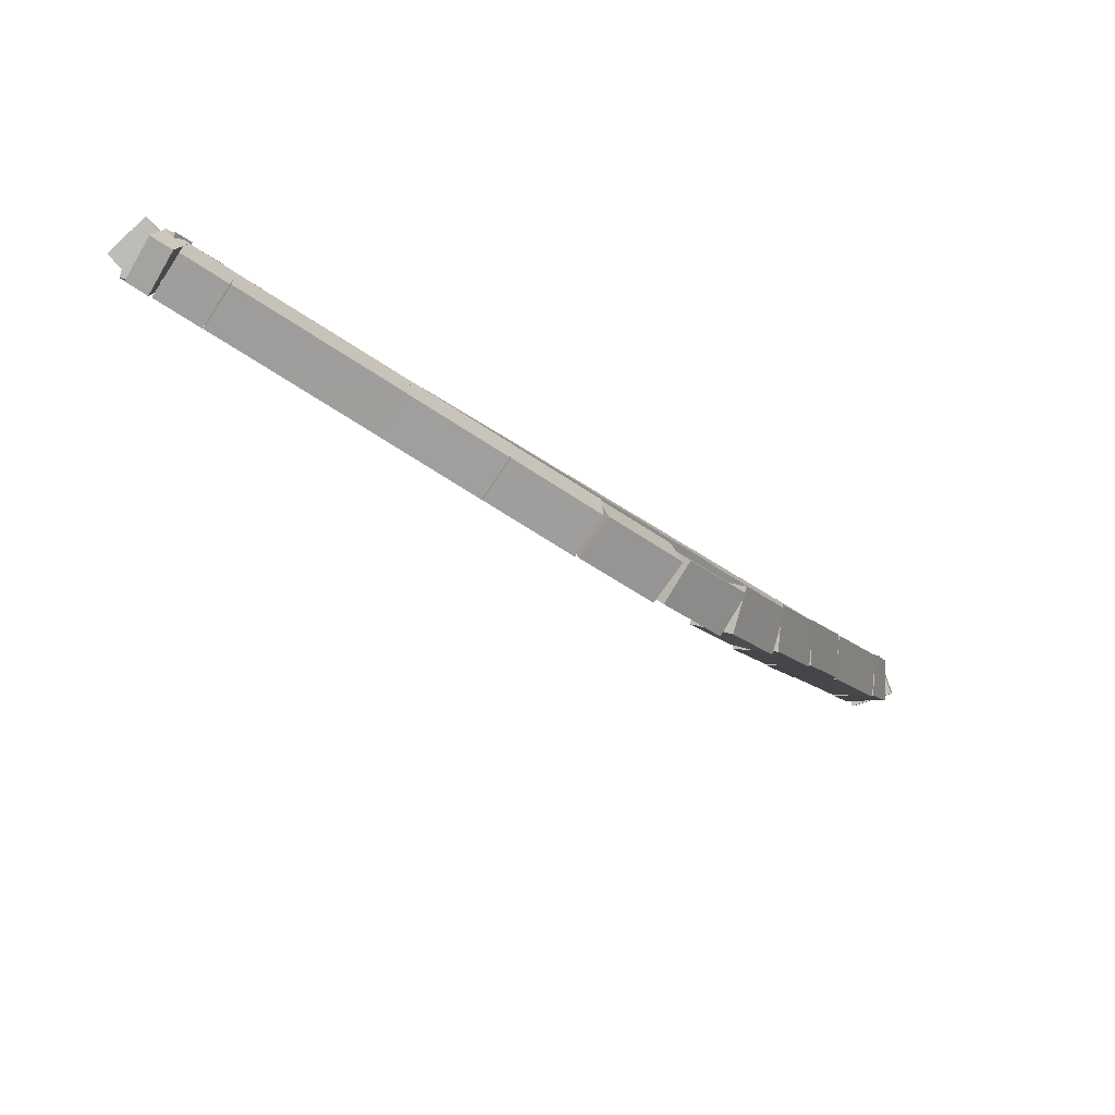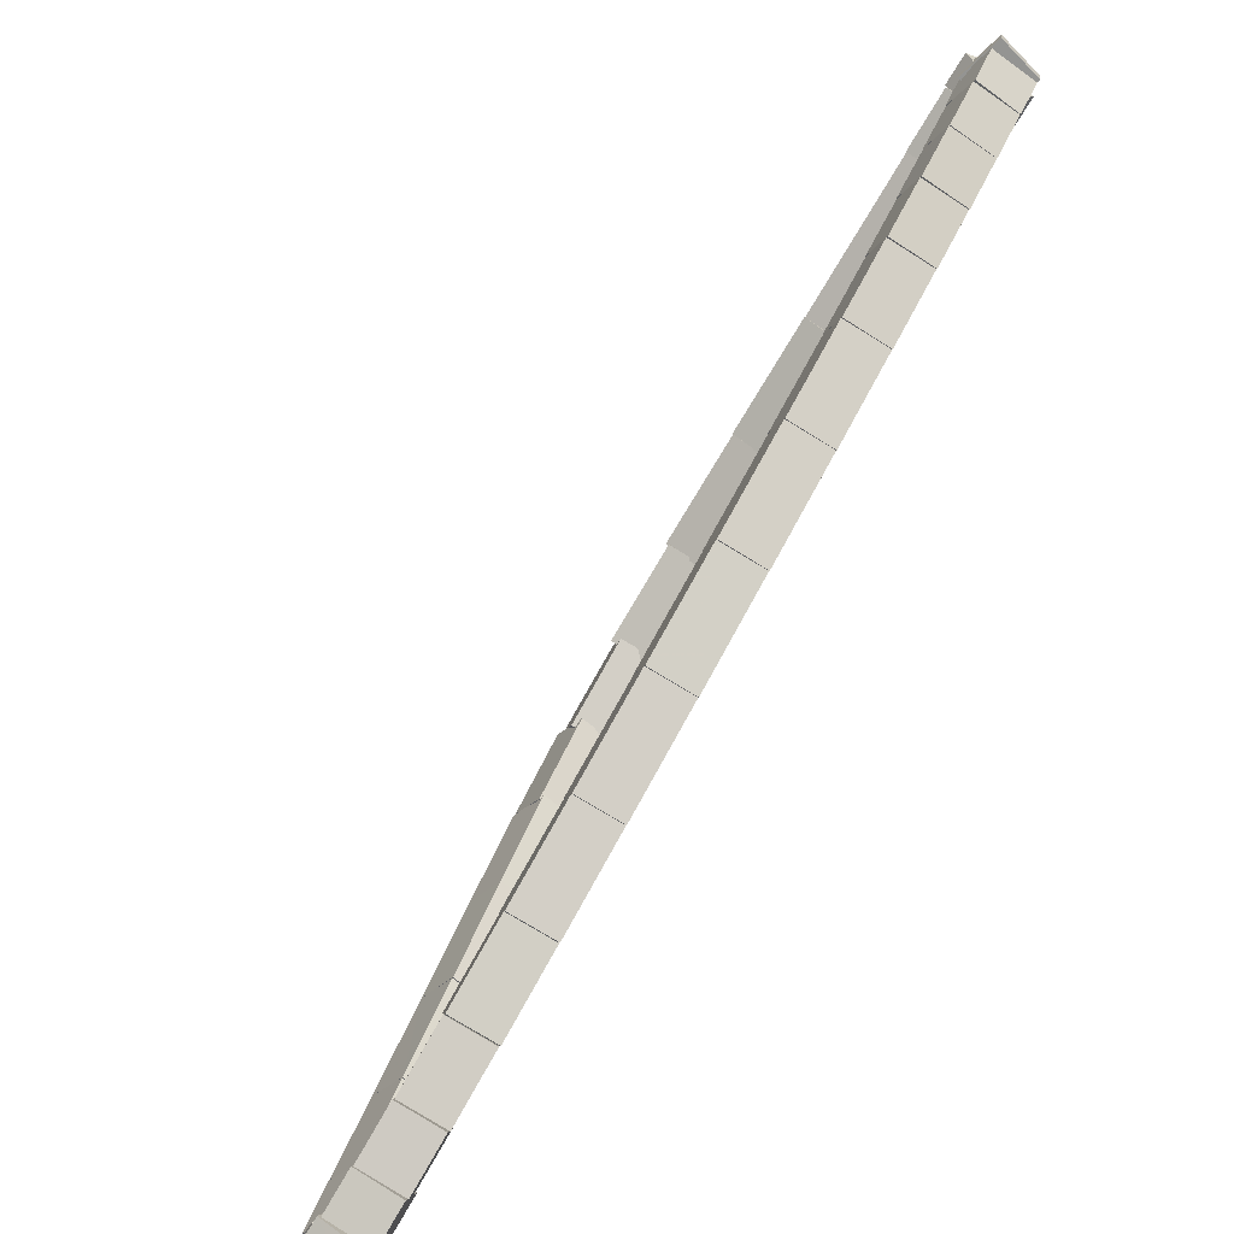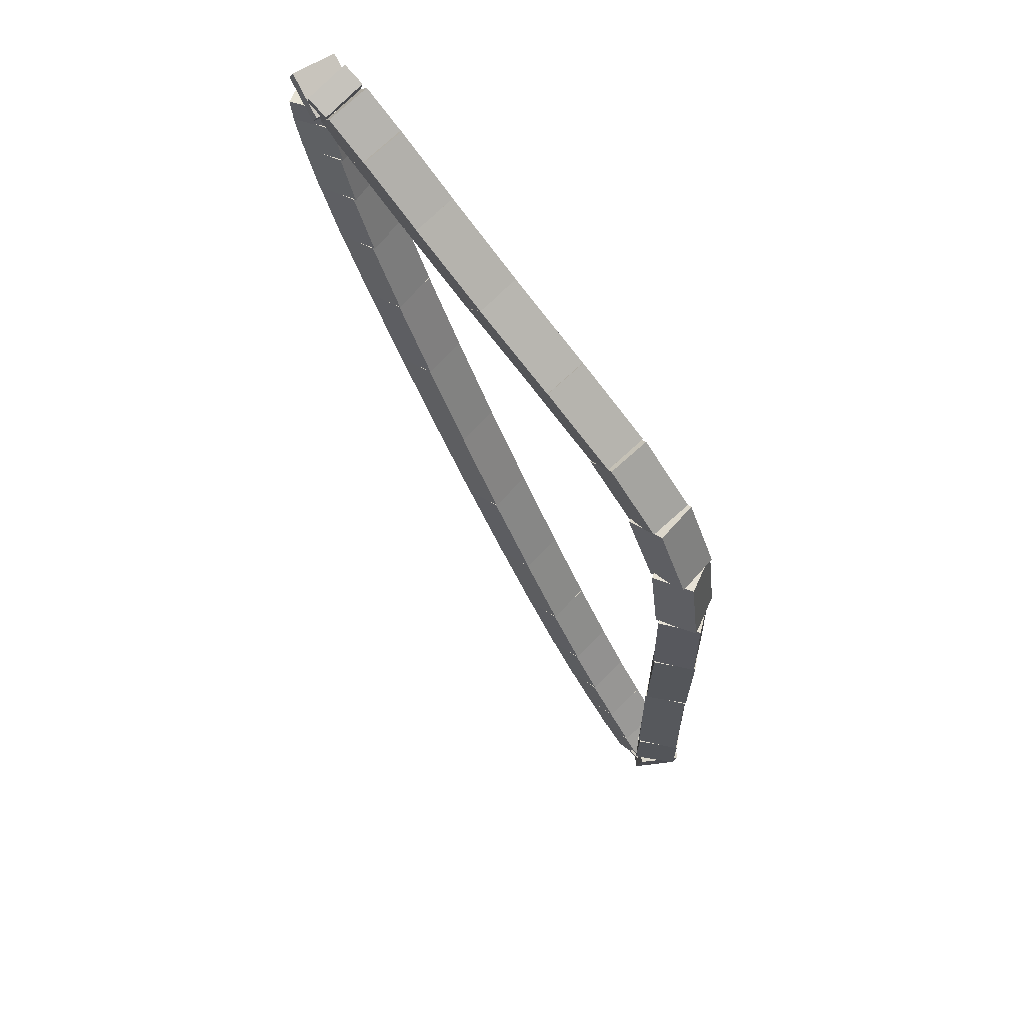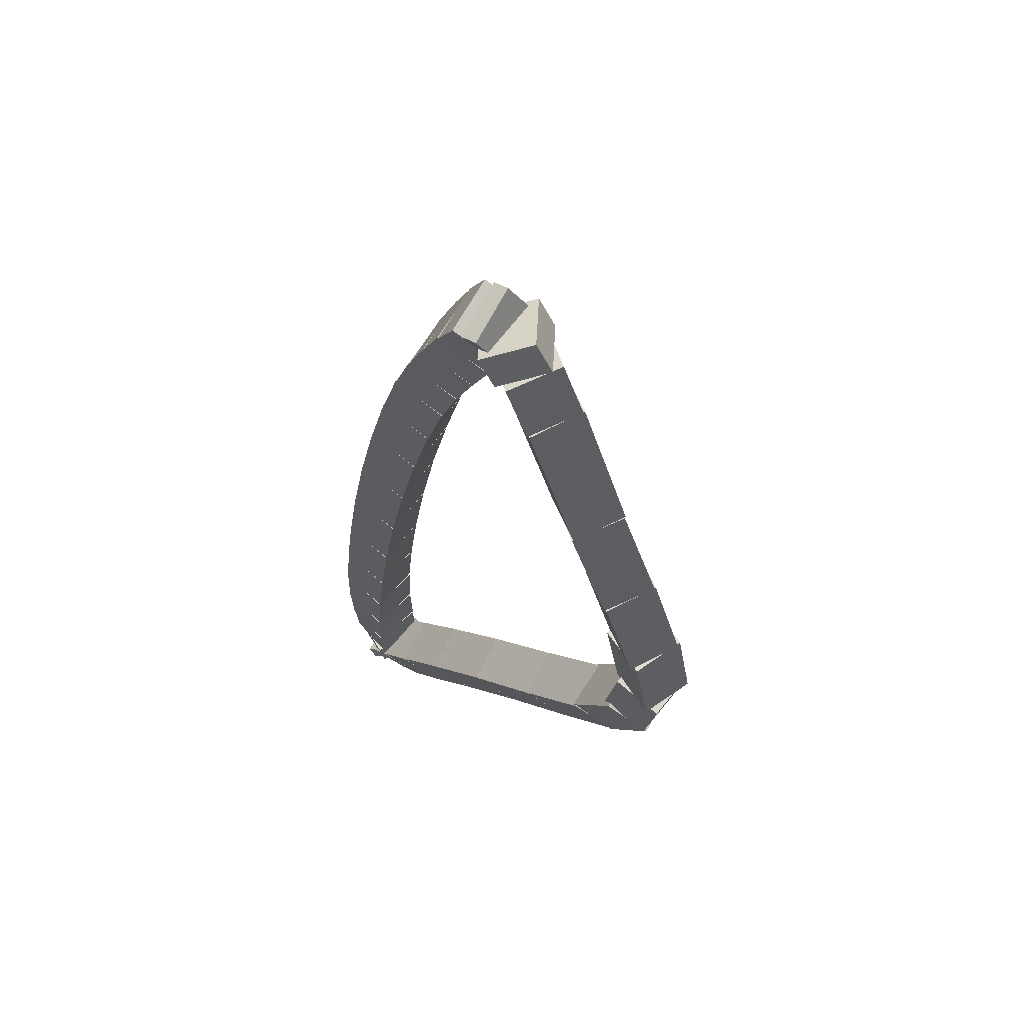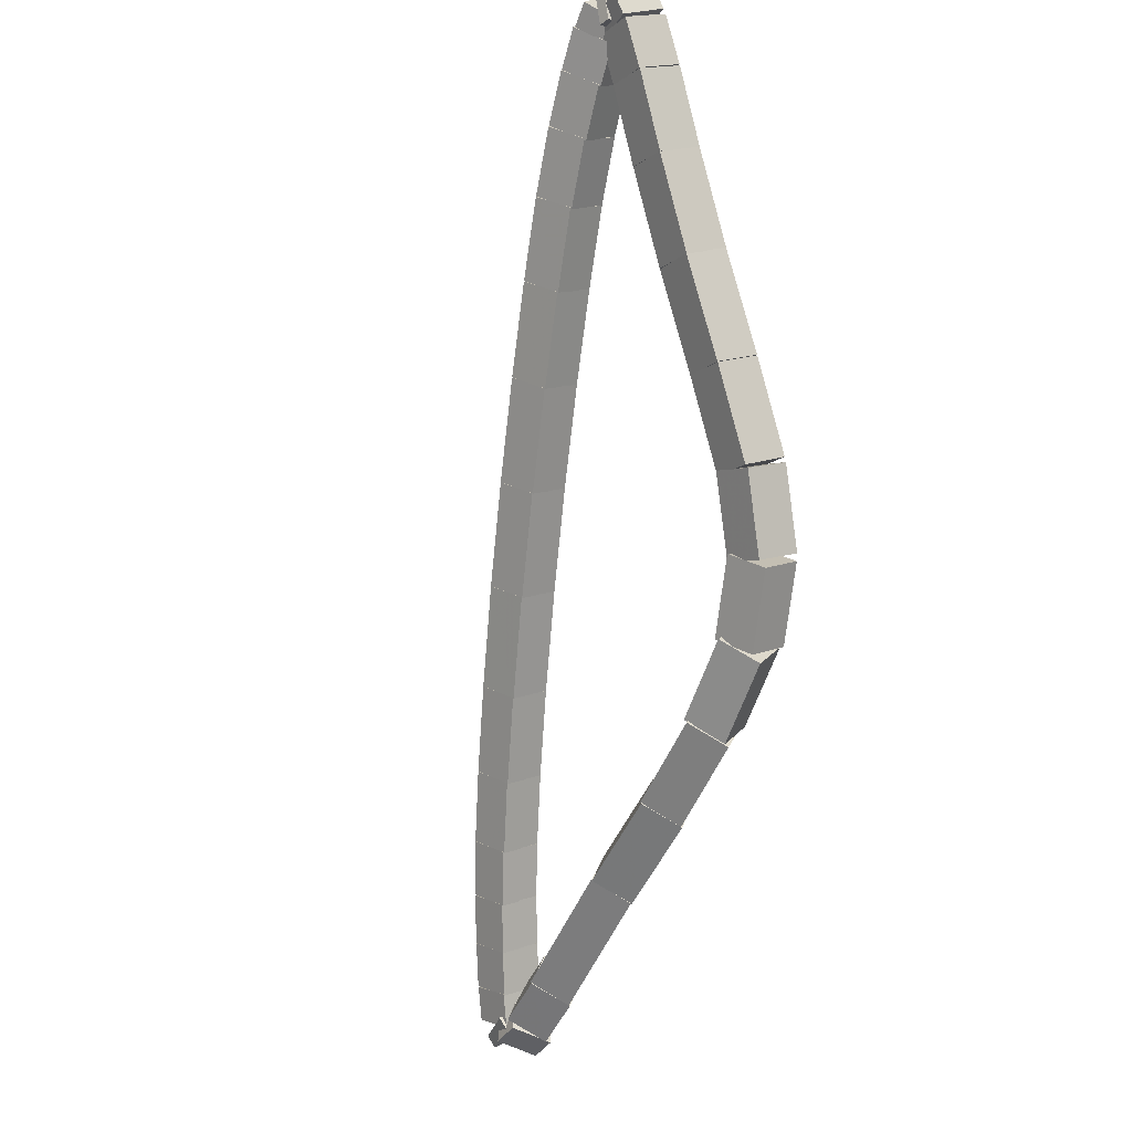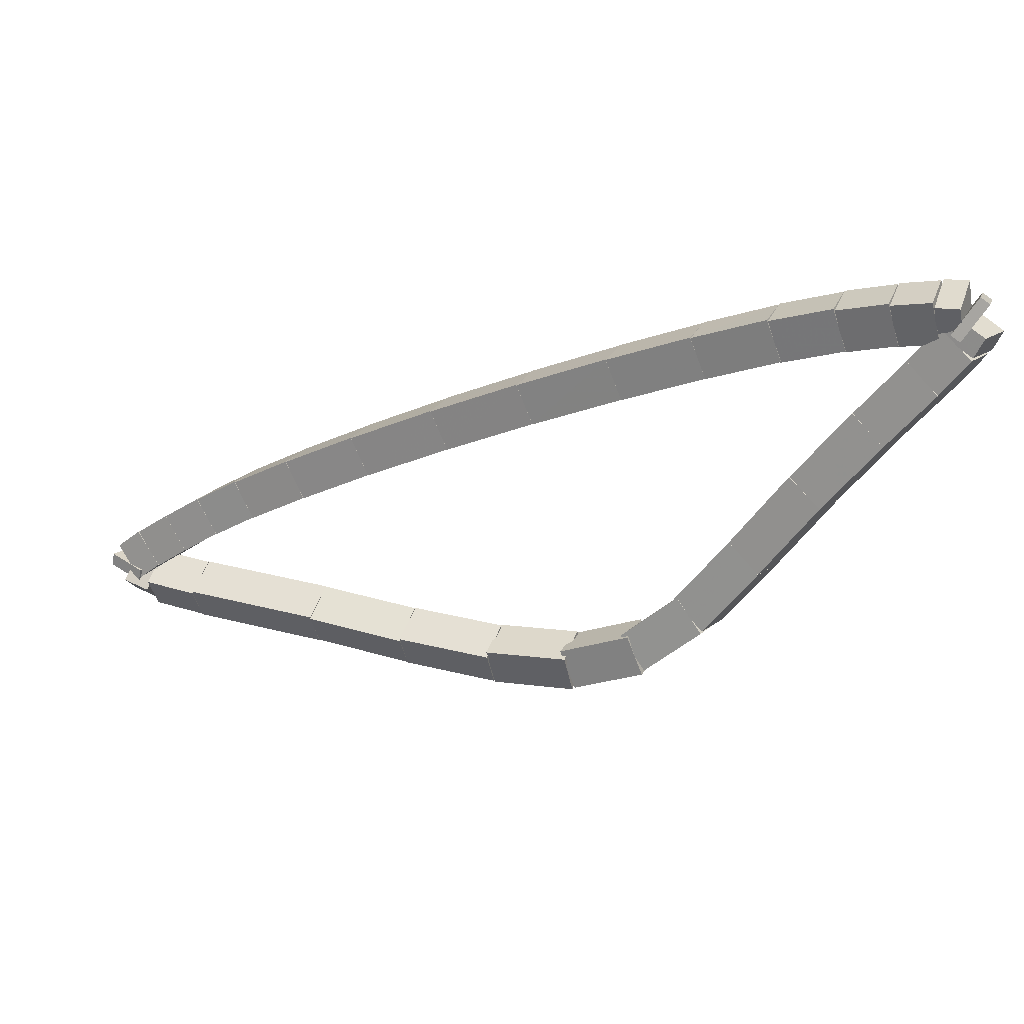
<metadata>
{"format":"obj","ext":"obj","renderer":"f3d","projection":"perspective","resolution":1024,"background":"white","views":[{"elev":-29.9,"azim":176.4,"up":"+Y"},{"elev":21.3,"azim":132.9,"up":"+Z"},{"elev":-43.2,"azim":154.0,"up":"+Y"},{"elev":30.1,"azim":-99.5,"up":"+Z"},{"elev":-73.9,"azim":129.3,"up":"+Y"},{"elev":-25.9,"azim":77.3,"up":"+Y"}]}
</metadata>
<code>
g name
v 36.7 39.2 38.4
v 36.71 38.94 38.5
v 36.45 38.89 38.4
v 36.44 39.16 38.29
v 36.42 39.43 39
v 36.43 39.17 39.1
v 36.17 39.12 39
v 36.16 39.38 38.9
f 1 2 3 4
f 6 2 1 5
f 5 1 4 8
f 6 5 8 7
f 8 4 3 7
f 7 3 2 6
g name
v 36.97 39.01 37.83
v 37 38.75 37.93
v 36.74 38.68 37.83
v 36.72 38.95 37.73
v 36.69 39.21 38.4
v 36.71 38.95 38.5
v 36.46 38.88 38.4
v 36.44 39.15 38.29
f 9 10 11 12
f 14 10 9 13
f 13 9 12 16
f 14 13 16 15
f 16 12 11 15
f 15 11 10 14
g name
v 37.24 38.9 37.35
v 37.31 38.65 37.46
v 37.08 38.53 37.35
v 37 38.78 37.24
v 36.94 39.03 37.83
v 37.01 38.78 37.94
v 36.78 38.66 37.83
v 36.71 38.91 37.72
f 17 18 19 20
f 22 18 17 21
f 21 17 20 24
f 22 21 24 23
f 24 20 19 23
f 23 19 18 22
g name
v 37.52 38.91 36.98
v 37.66 38.7 37.11
v 37.51 38.51 36.98
v 37.37 38.71 36.84
v 37.16 38.92 37.35
v 37.3 38.71 37.49
v 37.15 38.52 37.35
v 37.01 38.72 37.21
f 25 26 27 28
f 30 26 25 29
f 29 25 28 32
f 30 29 32 31
f 32 28 27 31
f 31 27 26 30
g name
v 37.9 39.02 36.71
v 38.05 38.85 36.88
v 38 38.63 36.71
v 37.85 38.8 36.54
v 37.47 38.9 36.98
v 37.62 38.74 37.15
v 37.57 38.52 36.98
v 37.42 38.68 36.8
f 33 34 35 36
f 38 34 33 37
f 37 33 36 40
f 38 37 40 39
f 40 36 35 39
f 39 35 34 38
g name
v 38.39 39.21 36.48
v 38.53 39.06 36.67
v 38.54 38.84 36.48
v 38.39 39 36.3
v 37.87 39.01 36.71
v 38.02 38.85 36.89
v 38.02 38.64 36.71
v 37.88 38.8 36.52
f 41 42 43 44
f 46 42 41 45
f 45 41 44 48
f 46 45 48 47
f 48 44 43 47
f 47 43 42 46
g name
v 38.94 39.44 36.25
v 39.08 39.28 36.44
v 39.09 39.07 36.25
v 38.95 39.23 36.06
v 38.39 39.21 36.48
v 38.53 39.06 36.67
v 38.54 38.84 36.48
v 38.4 39 36.3
f 49 50 51 52
f 54 50 49 53
f 53 49 52 56
f 54 53 56 55
f 56 52 51 55
f 55 51 50 54
g name
v 39.47 39.65 36.02
v 39.61 39.49 36.2
v 39.61 39.27 36.02
v 39.47 39.43 35.83
v 38.94 39.44 36.25
v 39.09 39.28 36.44
v 39.09 39.07 36.25
v 38.95 39.23 36.07
f 57 58 59 60
f 62 58 57 61
f 61 57 60 64
f 62 61 64 63
f 64 60 59 63
f 63 59 58 62
g name
v 39.89 39.8 35.82
v 40.03 39.65 36
v 40.03 39.43 35.82
v 39.88 39.59 35.64
v 39.47 39.65 36.02
v 39.62 39.49 36.2
v 39.61 39.27 36.02
v 39.46 39.43 35.83
f 65 66 67 68
f 70 66 65 69
f 69 65 68 72
f 70 69 72 71
f 72 68 67 71
f 71 67 66 70
g name
v 40.15 39.91 35.71
v 40.29 39.75 35.89
v 40.3 39.54 35.71
v 40.15 39.7 35.52
v 39.88 39.8 35.82
v 40.03 39.65 36.01
v 40.03 39.43 35.82
v 39.89 39.59 35.63
f 73 74 75 76
f 78 74 73 77
f 77 73 76 80
f 78 77 80 79
f 80 76 75 79
f 79 75 74 78
g name
v 40.25 39.97 35.67
v 40.39 39.81 35.87
v 40.44 39.61 35.67
v 40.31 39.77 35.48
v 40.13 39.9 35.71
v 40.26 39.74 35.9
v 40.31 39.55 35.71
v 40.18 39.7 35.51
f 81 82 83 84
f 86 82 81 85
f 85 81 84 88
f 86 85 88 87
f 88 84 83 87
f 87 83 82 86
g name
v 40.15 39.84 35.73
v 40.34 39.67 35.85
v 40.55 39.83 35.73
v 40.35 39.99 35.62
v 40.15 39.79 35.67
v 40.34 39.63 35.79
v 40.55 39.78 35.67
v 40.35 39.95 35.56
f 89 90 91 92
f 94 90 89 93
f 93 89 92 96
f 94 93 96 95
f 96 92 91 95
f 95 91 90 94
g name
v 40.18 39.69 35.86
v 40.42 39.79 35.97
v 40.36 40.05 35.86
v 40.12 39.94 35.75
v 40.26 39.65 35.73
v 40.5 39.76 35.84
v 40.44 40.01 35.73
v 40.2 39.9 35.62
f 97 98 99 100
f 102 98 97 101
f 101 97 100 104
f 102 101 104 103
f 104 100 99 103
f 103 99 98 102
g name
v 40.07 39.72 36.07
v 40.28 39.87 36.19
v 40.18 40.1 36.07
v 39.97 39.95 35.95
v 40.22 39.68 35.86
v 40.43 39.83 35.98
v 40.32 40.06 35.86
v 40.12 39.91 35.74
f 105 106 107 108
f 110 106 105 109
f 109 105 108 112
f 110 109 112 111
f 112 108 107 111
f 111 107 106 110
g name
v 39.88 39.75 36.33
v 40.07 39.92 36.46
v 39.96 40.15 36.33
v 39.76 39.98 36.21
v 40.08 39.71 36.07
v 40.28 39.88 36.19
v 40.16 40.11 36.07
v 39.97 39.94 35.95
f 113 114 115 116
f 118 114 113 117
f 117 113 116 120
f 118 117 120 119
f 120 116 115 119
f 119 115 114 118
g name
v 39.62 39.79 36.65
v 39.8 39.97 36.78
v 39.67 40.18 36.65
v 39.49 40 36.52
v 39.89 39.75 36.33
v 40.07 39.93 36.46
v 39.94 40.15 36.33
v 39.77 39.97 36.2
f 121 122 123 124
f 126 122 121 125
f 125 121 124 128
f 126 125 128 127
f 128 124 123 127
f 127 123 122 126
g name
v 39.28 39.81 37.03
v 39.44 40 37.17
v 39.31 40.21 37.03
v 39.15 40.02 36.9
v 39.63 39.78 36.65
v 39.79 39.97 36.79
v 39.66 40.18 36.65
v 39.5 39.99 36.52
f 129 130 131 132
f 134 130 129 133
f 133 129 132 136
f 134 133 136 135
f 136 132 131 135
f 135 131 130 134
g name
v 38.88 39.82 37.47
v 39.03 40.02 37.6
v 38.89 40.22 37.47
v 38.74 40.03 37.33
v 39.29 39.81 37.03
v 39.44 40 37.17
v 39.3 40.21 37.03
v 39.15 40.01 36.89
f 137 138 139 140
f 142 138 137 141
f 141 137 140 144
f 142 141 144 143
f 144 140 139 143
f 143 139 138 142
g name
v 38.42 39.83 37.94
v 38.57 40.03 38.08
v 38.43 40.23 37.94
v 38.28 40.03 37.8
v 38.88 39.82 37.47
v 39.03 40.02 37.61
v 38.89 40.22 37.47
v 38.74 40.03 37.33
f 145 146 147 148
f 150 146 145 149
f 149 145 148 152
f 150 149 152 151
f 152 148 147 151
f 151 147 146 150
g name
v 37.95 39.83 38.42
v 38.09 40.03 38.56
v 37.94 40.23 38.42
v 37.8 40.03 38.28
v 38.42 39.83 37.94
v 38.56 40.03 38.08
v 38.42 40.23 37.94
v 38.28 40.03 37.8
f 153 154 155 156
f 158 154 153 157
f 157 153 156 160
f 158 157 160 159
f 160 156 155 159
f 159 155 154 158
g name
v 37.47 39.82 38.88
v 37.61 40.02 39.02
v 37.46 40.22 38.88
v 37.33 40.02 38.73
v 37.95 39.83 38.42
v 38.08 40.03 38.56
v 37.94 40.23 38.42
v 37.81 40.03 38.27
f 161 162 163 164
f 166 162 161 165
f 165 161 164 168
f 166 165 168 167
f 168 164 163 167
f 167 163 162 166
g name
v 37.06 39.8 39.27
v 37.19 40.01 39.41
v 37.04 40.2 39.27
v 36.92 39.99 39.12
v 37.48 39.82 38.88
v 37.61 40.03 39.02
v 37.46 40.22 38.88
v 37.33 40.01 38.73
f 169 170 171 172
f 174 170 169 173
f 173 169 172 176
f 174 173 176 175
f 176 172 171 175
f 175 171 170 174
g name
v 36.72 39.78 39.58
v 36.84 39.98 39.73
v 36.69 40.17 39.58
v 36.57 39.97 39.43
v 37.07 39.8 39.27
v 37.19 40.01 39.42
v 37.04 40.2 39.27
v 36.92 39.99 39.12
f 177 178 179 180
f 182 178 177 181
f 181 177 180 184
f 182 181 184 183
f 184 180 179 183
f 183 179 178 182
g name
v 36.45 39.75 39.81
v 36.56 39.96 39.96
v 36.41 40.14 39.81
v 36.3 39.93 39.66
v 36.73 39.78 39.58
v 36.83 39.99 39.73
v 36.68 40.17 39.58
v 36.58 39.96 39.43
f 185 186 187 188
f 190 186 185 189
f 189 185 188 192
f 190 189 192 191
f 192 188 187 191
f 191 187 186 190
g name
v 36.21 39.71 40.01
v 36.3 39.93 40.17
v 36.15 40.11 40.01
v 36.06 39.89 39.85
v 36.46 39.75 39.81
v 36.55 39.96 39.97
v 36.4 40.14 39.81
v 36.31 39.93 39.65
f 193 194 195 196
f 198 194 193 197
f 197 193 196 200
f 198 197 200 199
f 200 196 195 199
f 199 195 194 198
g name
v 35.99 39.67 40.18
v 36.07 39.89 40.34
v 35.92 40.07 40.18
v 35.84 39.85 40.02
v 36.21 39.71 40.01
v 36.3 39.93 40.17
v 36.15 40.1 40.01
v 36.06 39.89 39.85
f 201 202 203 204
f 206 202 201 205
f 205 201 204 208
f 206 205 208 207
f 208 204 203 207
f 207 203 202 206
g name
v 35.82 39.63 40.3
v 35.88 39.85 40.47
v 35.73 40.02 40.3
v 35.67 39.8 40.14
v 36 39.67 40.18
v 36.06 39.89 40.35
v 35.91 40.06 40.18
v 35.85 39.84 40.01
f 209 210 211 212
f 214 210 209 213
f 213 209 212 216
f 214 213 216 215
f 216 212 211 215
f 215 211 210 214
g name
v 35.82 39.61 40.3
v 35.7 39.78 40.5
v 35.59 39.94 40.3
v 35.7 39.78 40.1
v 35.89 39.66 40.3
v 35.78 39.83 40.5
v 35.66 39.99 40.3
v 35.77 39.83 40.1
f 217 218 219 220
f 222 218 217 221
f 221 217 220 224
f 222 221 224 223
f 224 220 219 223
f 223 219 218 222
g name
v 35.92 39.79 40.14
v 35.83 39.54 40.24
v 35.57 39.6 40.14
v 35.66 39.85 40.04
v 35.88 39.87 40.3
v 35.78 39.63 40.4
v 35.53 39.68 40.3
v 35.62 39.93 40.2
f 225 226 227 228
f 230 226 225 229
f 229 225 228 232
f 230 229 232 231
f 232 228 227 231
f 231 227 226 230
g name
v 36.02 39.72 39.82
v 36.02 39.46 39.92
v 35.76 39.42 39.82
v 35.76 39.68 39.72
v 35.88 39.85 40.14
v 35.88 39.58 40.24
v 35.62 39.54 40.14
v 35.62 39.8 40.04
f 233 234 235 236
f 238 234 233 237
f 237 233 236 240
f 238 237 240 239
f 240 236 235 239
f 239 235 234 238
g name
v 36.41 39.44 39
v 36.43 39.18 39.1
v 36.18 39.11 39
v 36.16 39.38 38.9
v 36.01 39.73 39.82
v 36.03 39.47 39.93
v 35.77 39.41 39.82
v 35.75 39.67 39.72
f 241 242 243 244
f 246 242 241 245
f 245 241 244 248
f 246 245 248 247
f 248 244 243 247
f 247 243 242 246

</code>
